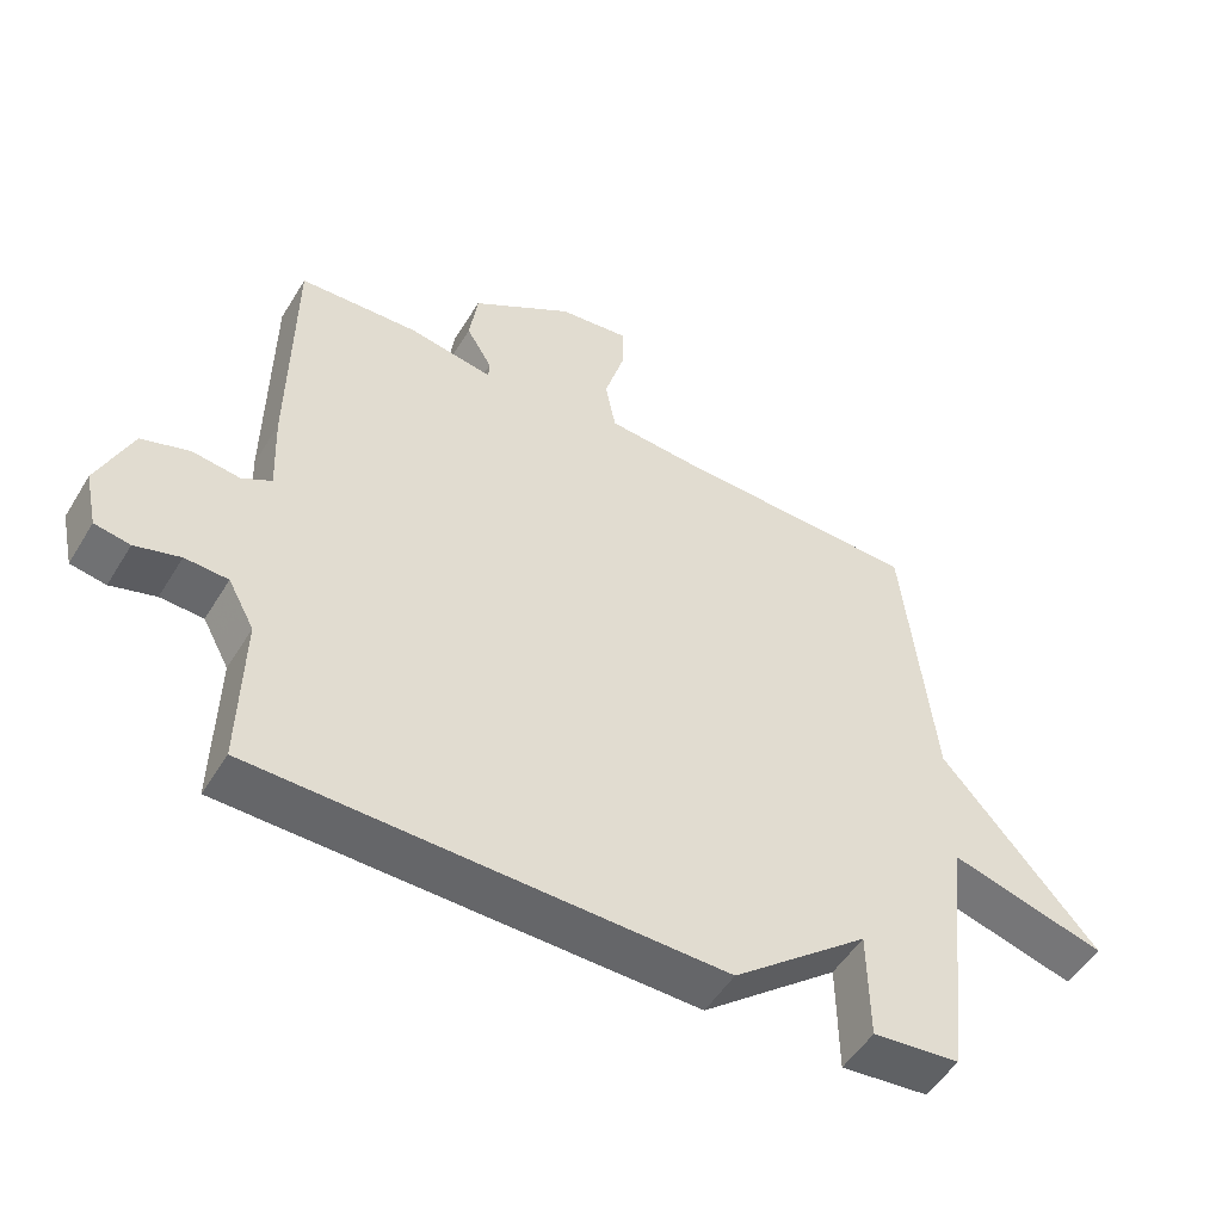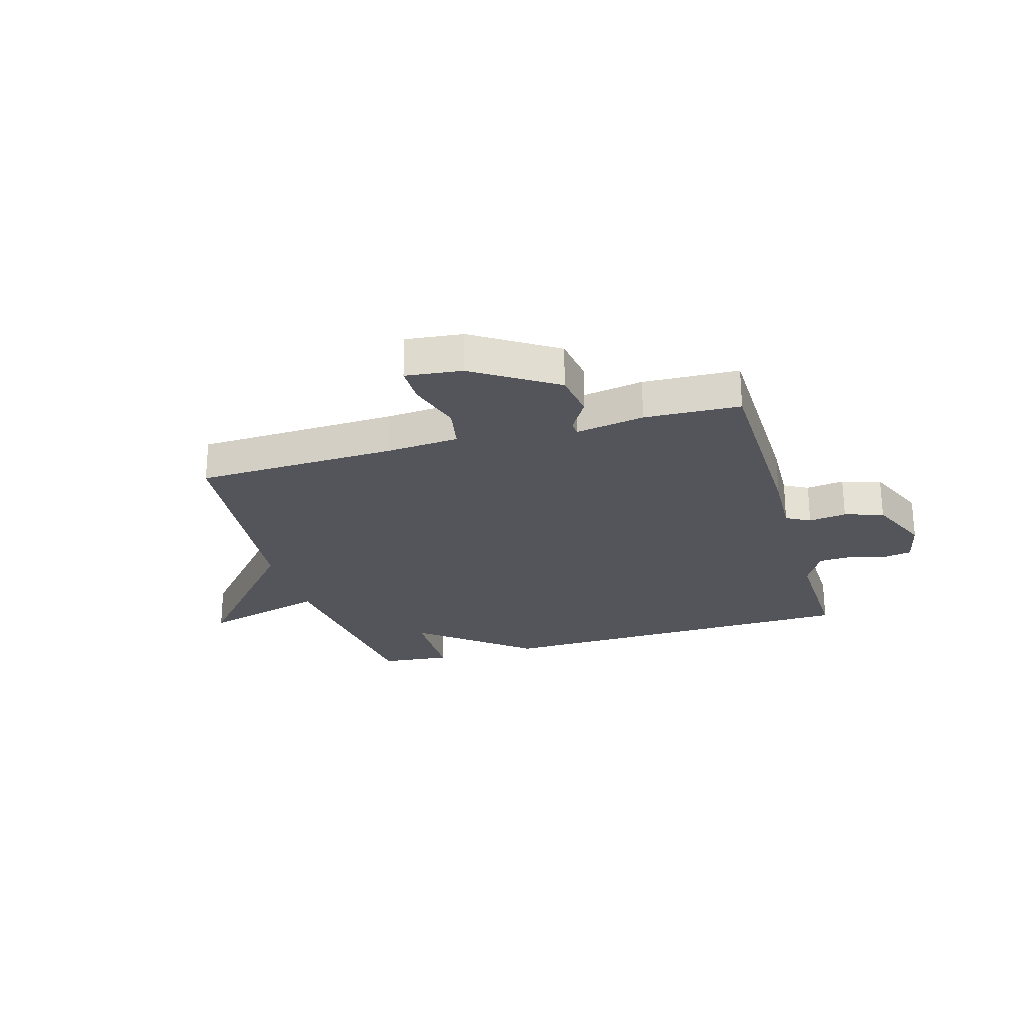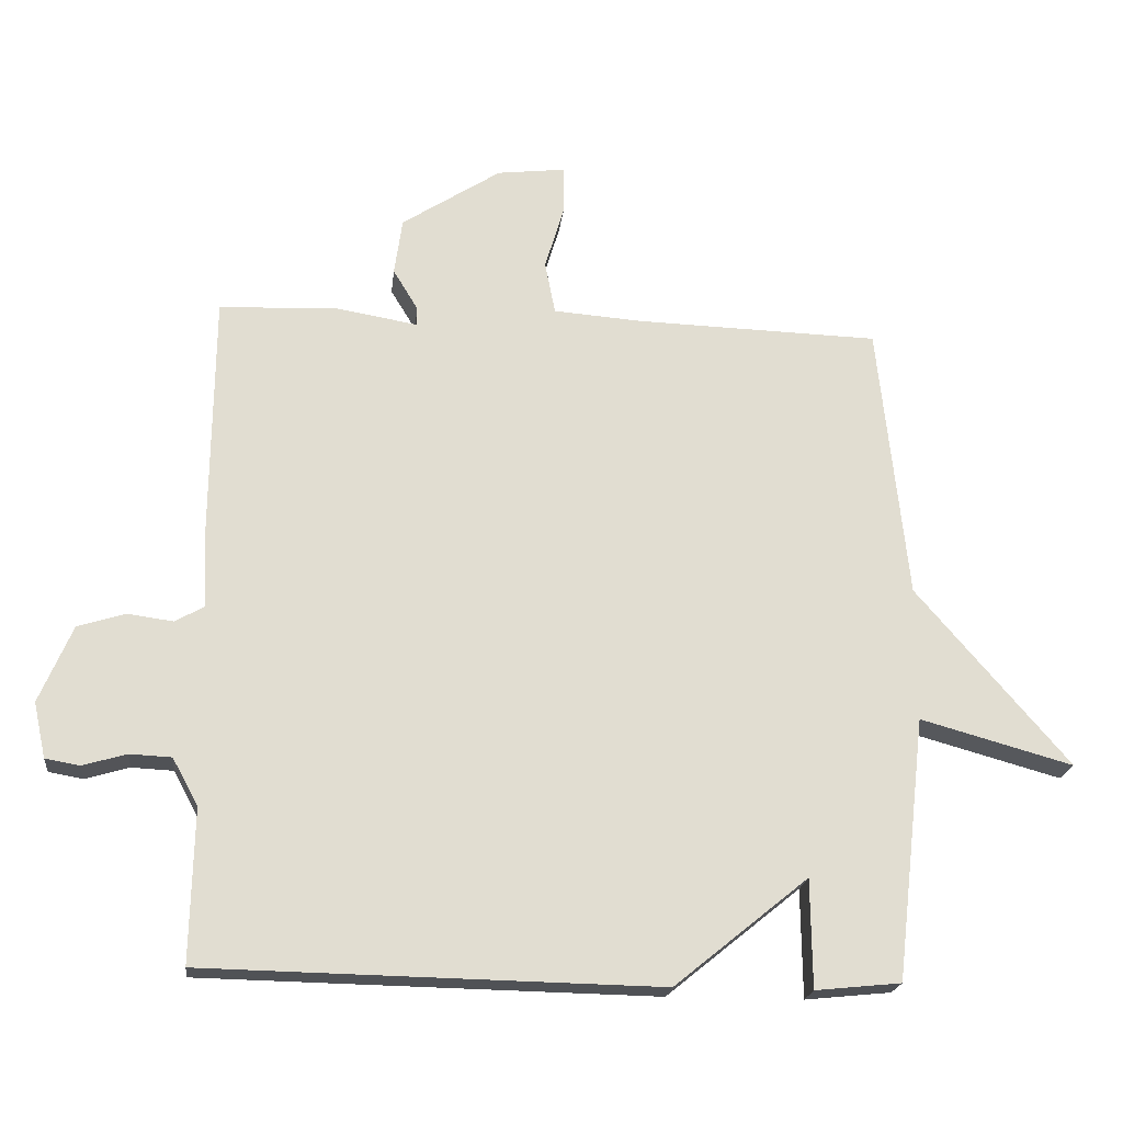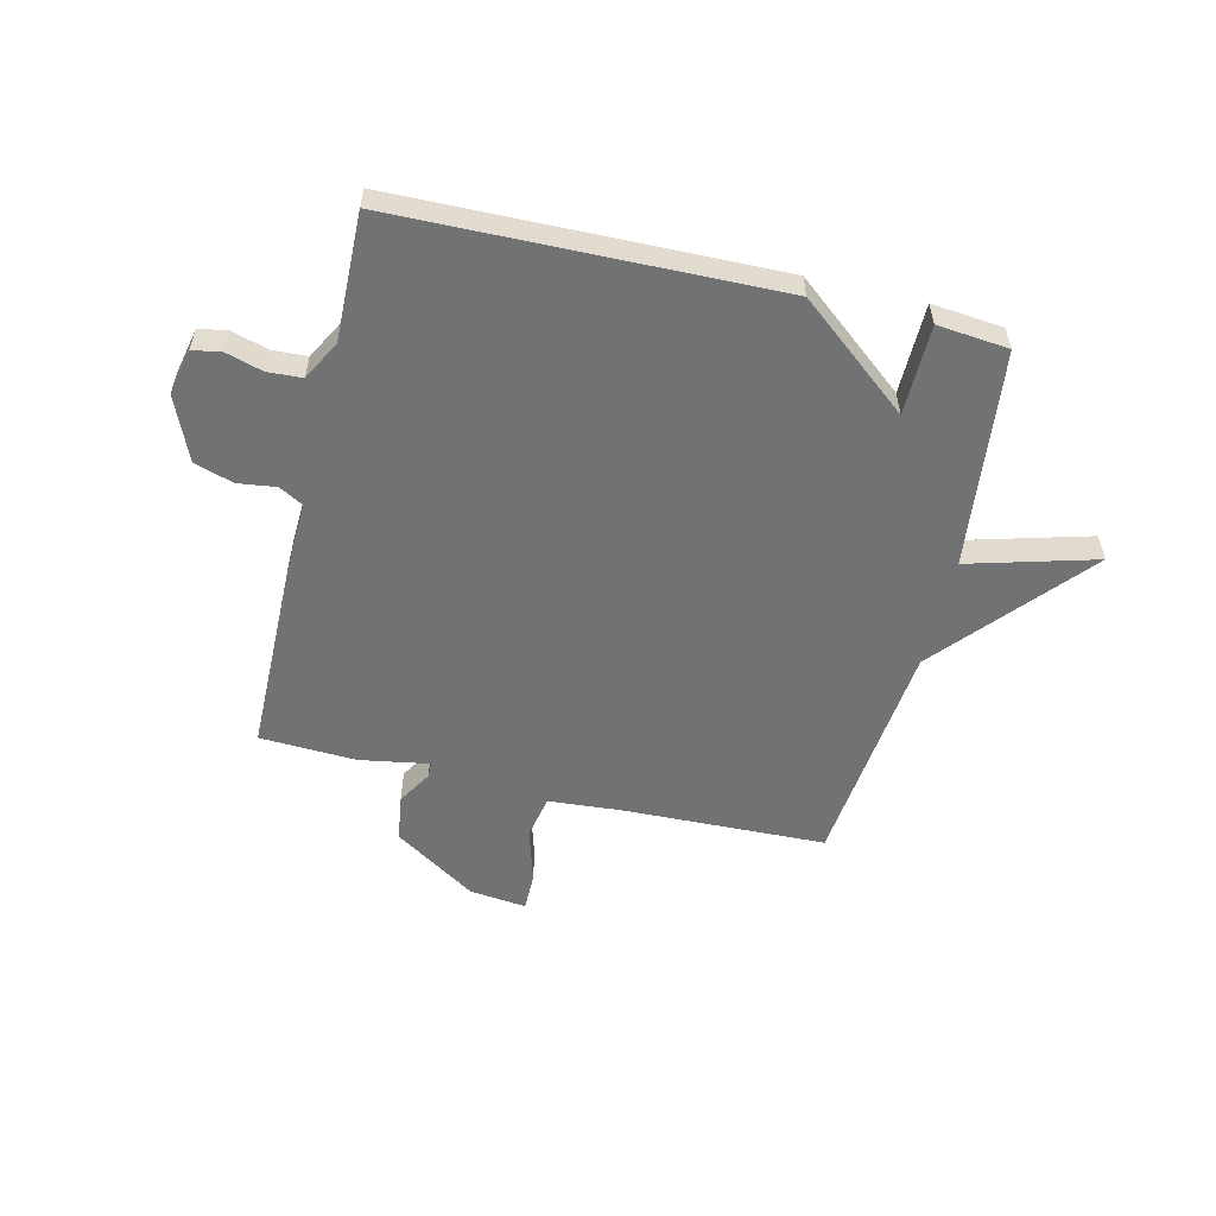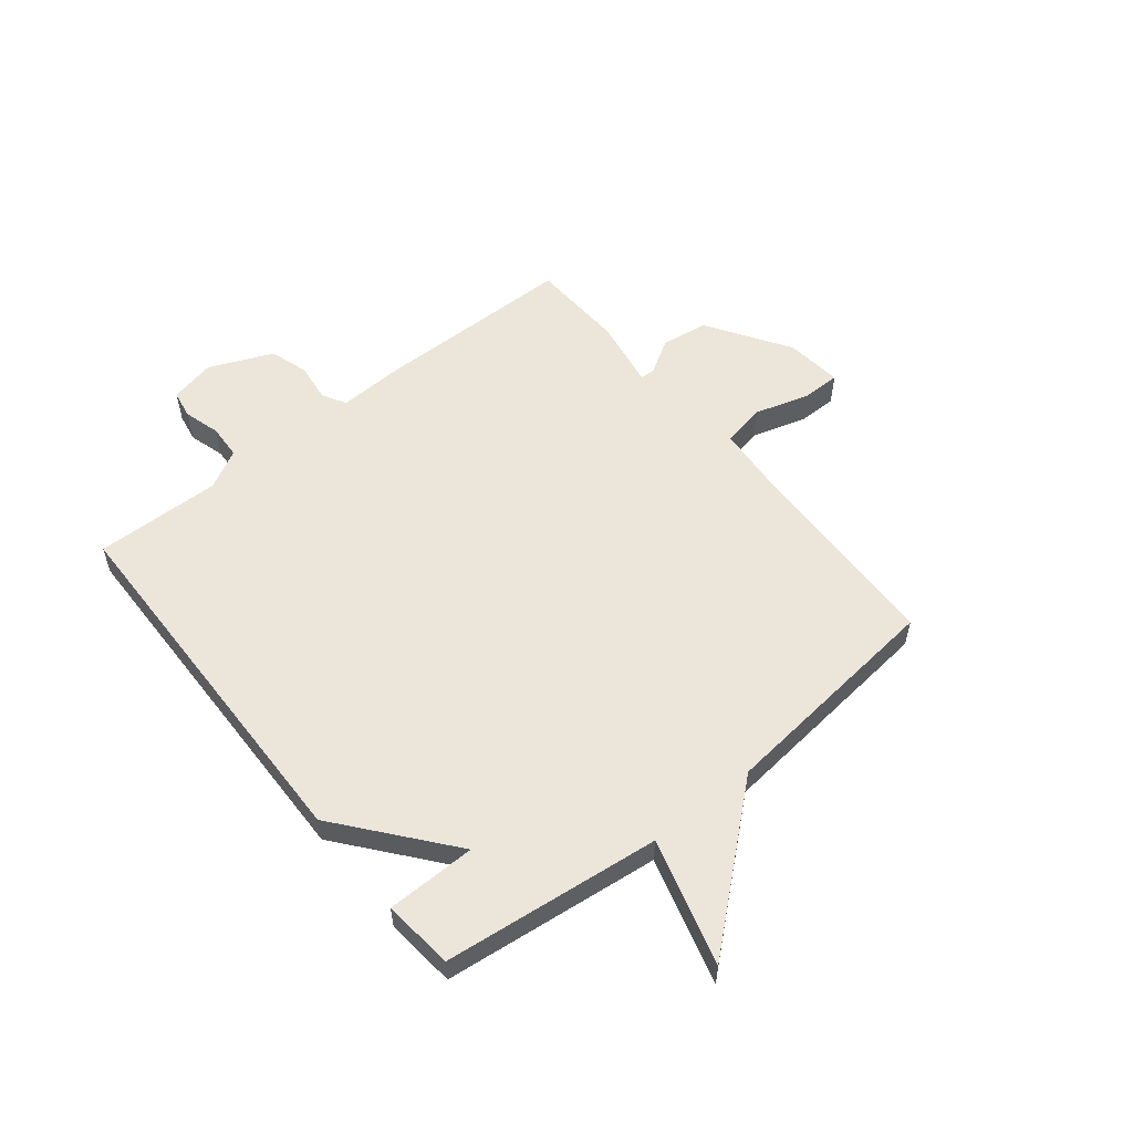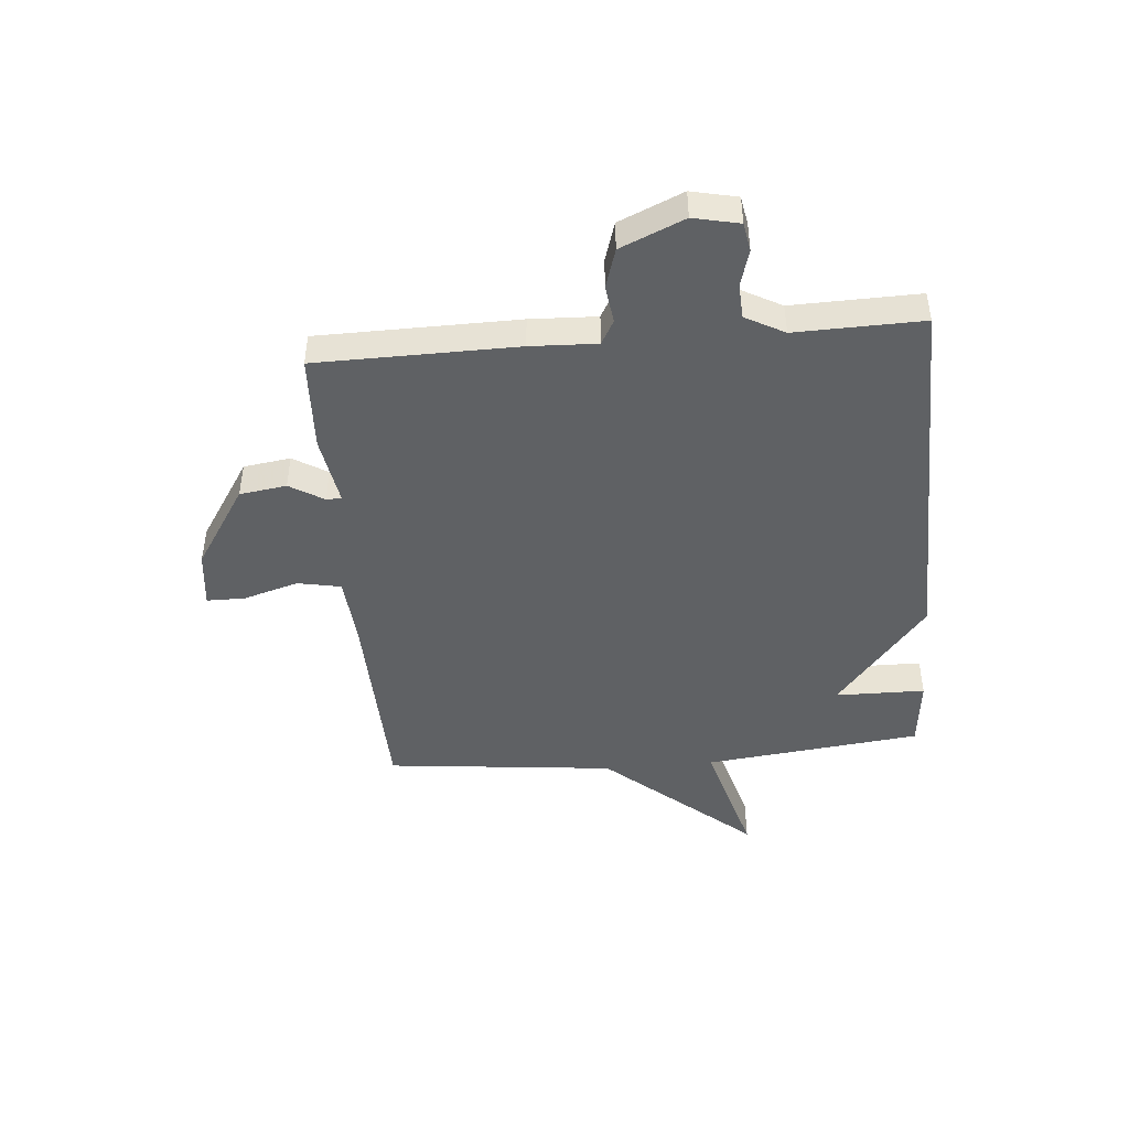
<metadata>
{"format":"obj","ext":"obj","renderer":"f3d","projection":"perspective","resolution":1024,"background":"white","views":[{"elev":-51.3,"azim":149.4,"up":"+Z"},{"elev":-24.9,"azim":16.4,"up":"+Y"},{"elev":-20.4,"azim":173.7,"up":"+Z"},{"elev":-55.6,"azim":166.6,"up":"+Y"},{"elev":55.9,"azim":-128.8,"up":"+Y"},{"elev":-45.5,"azim":95.0,"up":"+Y"}]}
</metadata>
<code>
v 0.5 0.07 -0.5
v -0.173 0.07 -0.513
v -0.371 0.07 -0.352
v -0.373 0.07 -0.513
v -0.5 0.07 -0.5
v -0.544 0.07 -0.111
v -0.771 0.07 -0.174
v -0.544 0.07 0.089
v -0.5 0.07 0.5
v -0.138 0.07 0.511
v -0.007 0.07 0.521
v 0.008 0.07 0.599
v -0.021 0.07 0.697
v -0.021 0.07 0.766
v 0.081 0.07 0.754
v 0.228 0.07 0.659
v 0.24 0.07 0.575
v 0.203 0.07 0.514
v 0.204 0.07 0.487
v 0.328 0.07 0.508
v 0.5 0.07 0.5
v 0.504 0.07 0.142
v 0.499 0.07 0.023
v 0.542 0.07 -0.001
v 0.61 0.07 0.008
v 0.68 0.07 -0.014
v 0.729 0.07 -0.128
v 0.711 0.07 -0.21
v 0.66 0.07 -0.219
v 0.595 0.07 -0.2
v 0.533 0.07 -0.203
v 0.495 0.07 -0.273
v 0.5 0 -0.5
v -0.173 0 -0.513
v -0.371 0 -0.352
v -0.373 0 -0.513
v -0.5 0 -0.5
v -0.544 0 -0.111
v -0.771 0 -0.174
v -0.544 0 0.089
v -0.5 0 0.5
v -0.138 0 0.511
v -0.007 0 0.521
v 0.008 0 0.599
v -0.021 0 0.697
v -0.021 0 0.766
v 0.081 0 0.754
v 0.228 0 0.659
v 0.24 0 0.575
v 0.203 0 0.514
v 0.204 0 0.487
v 0.328 0 0.508
v 0.5 0 0.5
v 0.504 0 0.142
v 0.499 0 0.023
v 0.542 0 -0.001
v 0.61 0 0.008
v 0.68 0 -0.014
v 0.729 0 -0.128
v 0.711 0 -0.21
v 0.66 0 -0.219
v 0.595 0 -0.2
v 0.533 0 -0.203
v 0.495 0 -0.273
f 28 29 30
f 27 28 30
f 26 27 30
f 25 26 30
f 24 25 30
f 23 24 30 31
f 21 22 23
f 20 21 23
f 19 20 23
f 19 23 31 32
f 16 17 18
f 15 16 18
f 14 15 18
f 13 14 18
f 12 13 18
f 11 12 18 19
f 1 2 3
f 32 1 3
f 19 32 3
f 11 19 3
f 10 11 3
f 6 7 8
f 6 8 9
f 5 6 9
f 4 5 9
f 3 4 9
f 3 9 10
f 62 61 60
f 62 60 59
f 62 59 58
f 62 58 57
f 62 57 56
f 63 62 56 55
f 55 54 53
f 55 53 52
f 55 52 51
f 64 63 55 51
f 50 49 48
f 50 48 47
f 50 47 46
f 50 46 45
f 50 45 44
f 51 50 44 43
f 35 34 33
f 35 33 64
f 35 64 51
f 35 51 43
f 35 43 42
f 40 39 38
f 41 40 38
f 41 38 37
f 41 37 36
f 41 36 35
f 42 41 35
f 1 33 34 2
f 2 34 35 3
f 3 35 36 4
f 4 36 37 5
f 5 37 38 6
f 6 38 39 7
f 7 39 40 8
f 8 40 41 9
f 9 41 42 10
f 10 42 43 11
f 11 43 44 12
f 12 44 45 13
f 13 45 46 14
f 14 46 47 15
f 15 47 48 16
f 16 48 49 17
f 17 49 50 18
f 18 50 51 19
f 19 51 52 20
f 20 52 53 21
f 21 53 54 22
f 22 54 55 23
f 23 55 56 24
f 24 56 57 25
f 25 57 58 26
f 26 58 59 27
f 27 59 60 28
f 28 60 61 29
f 29 61 62 30
f 30 62 63 31
f 31 63 64 32
f 32 64 33 1

</code>
